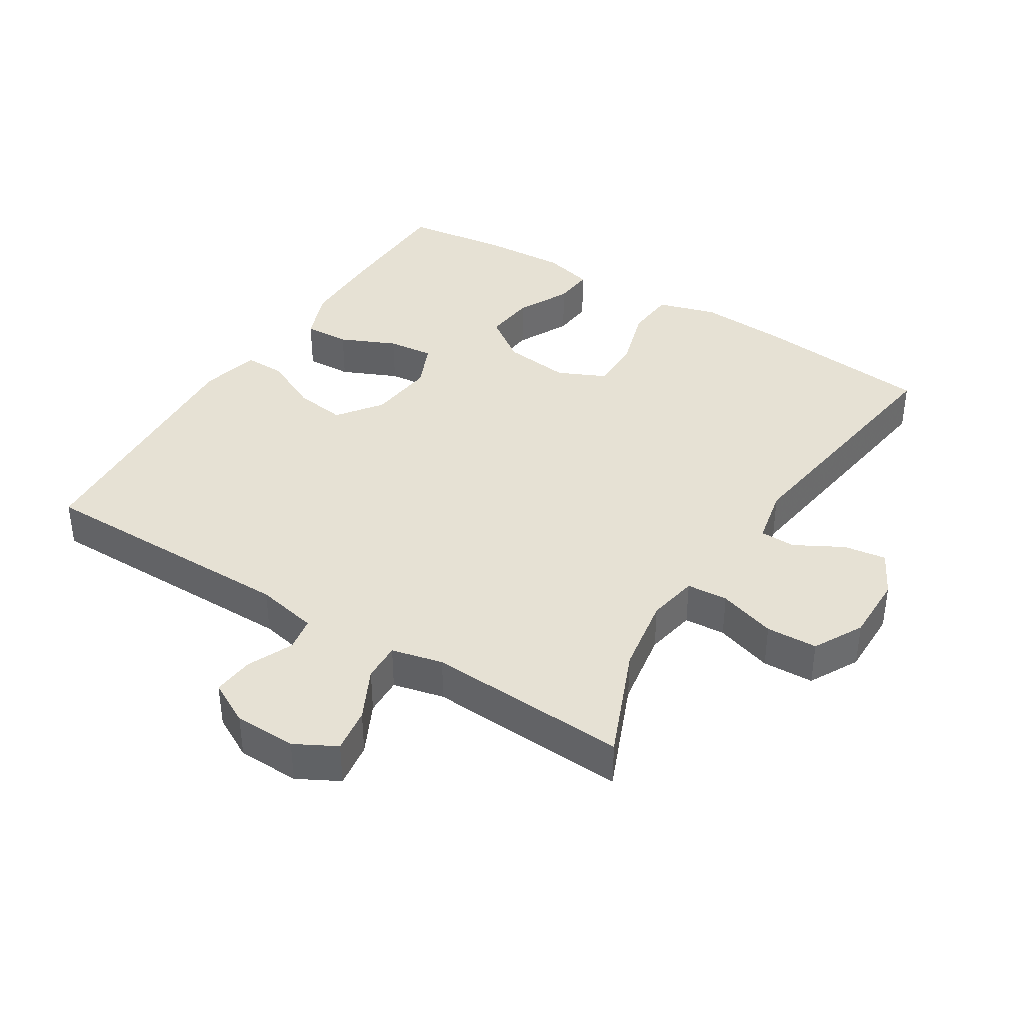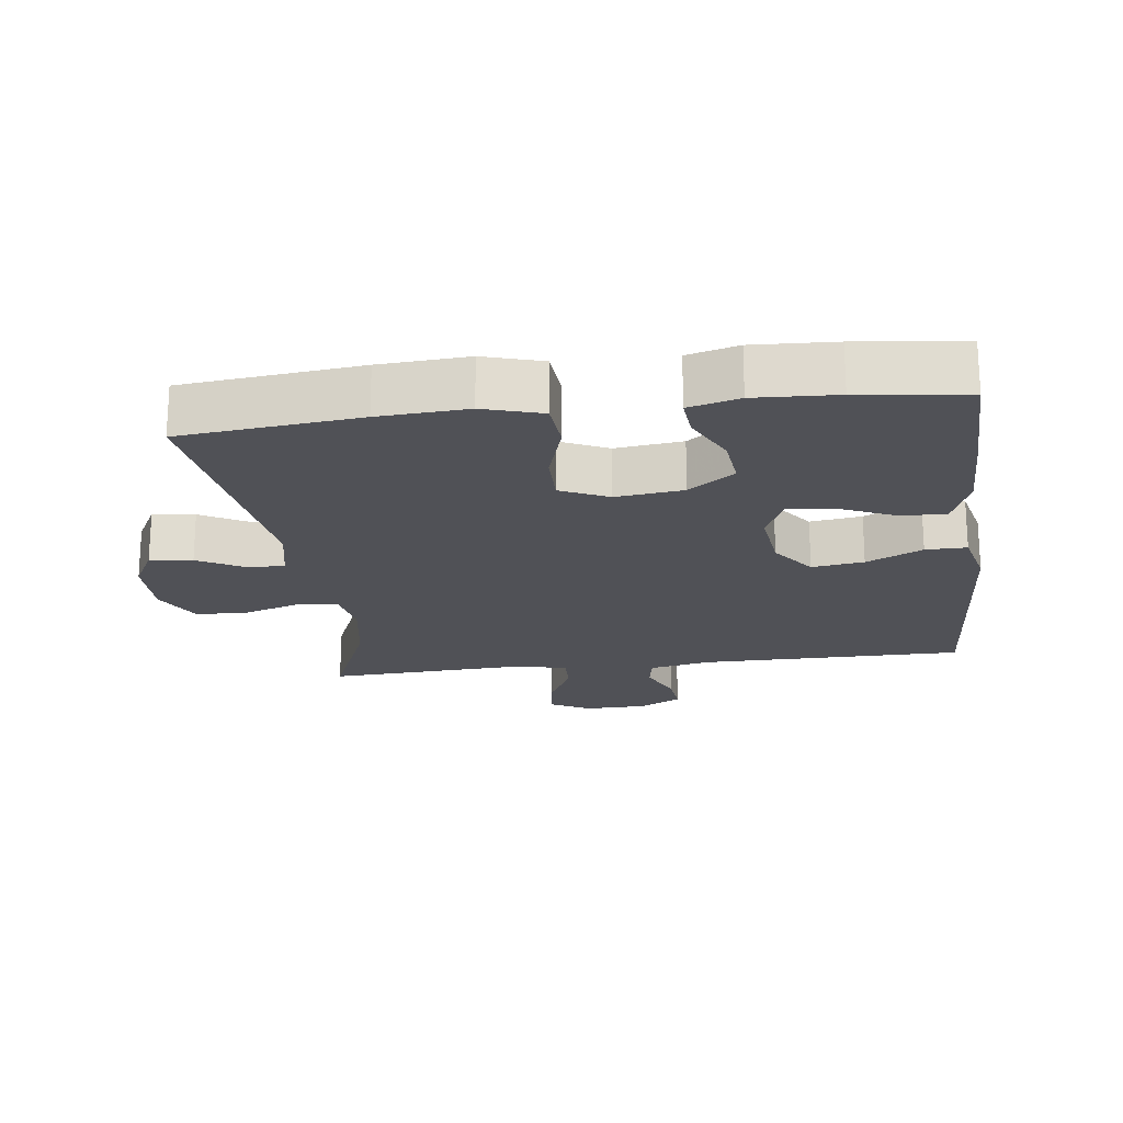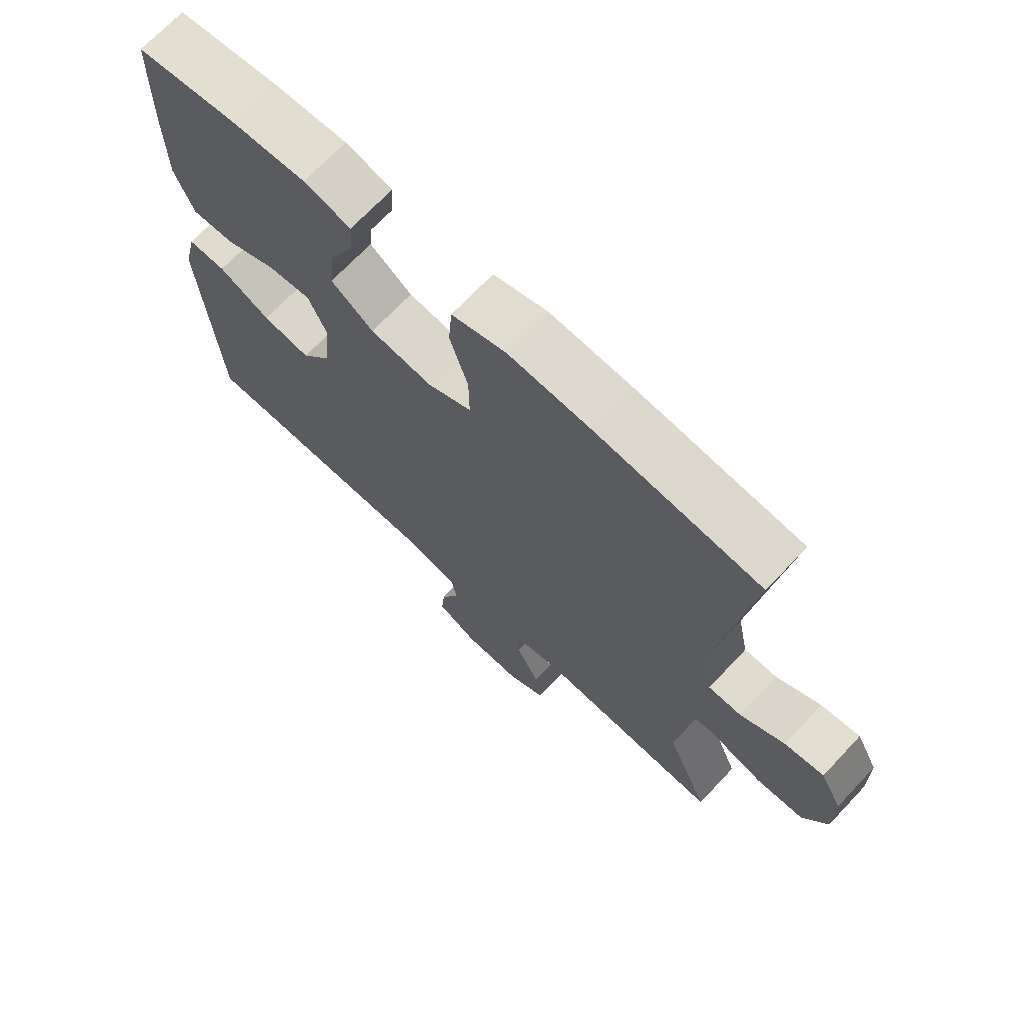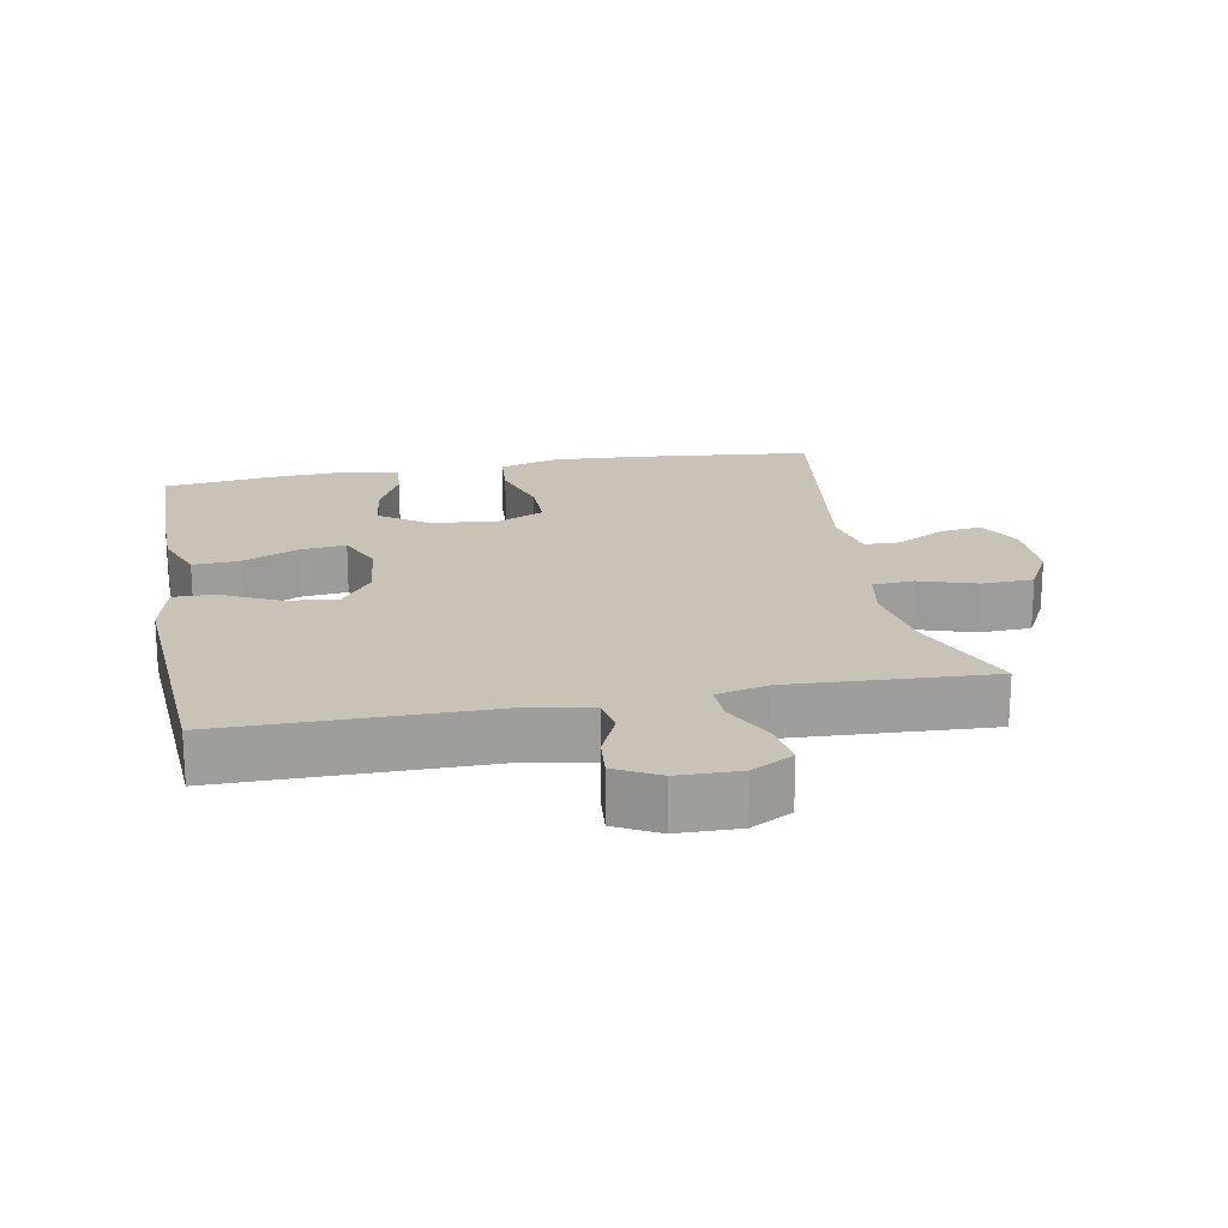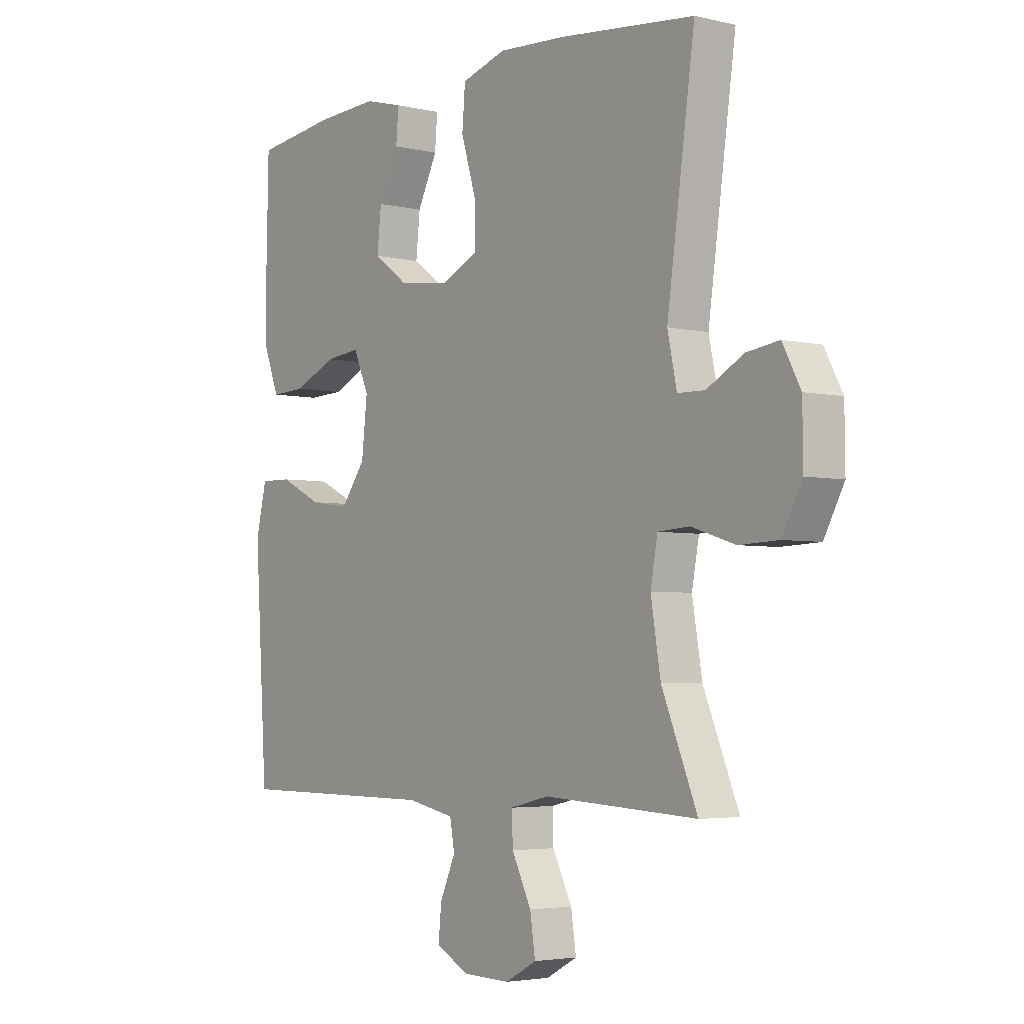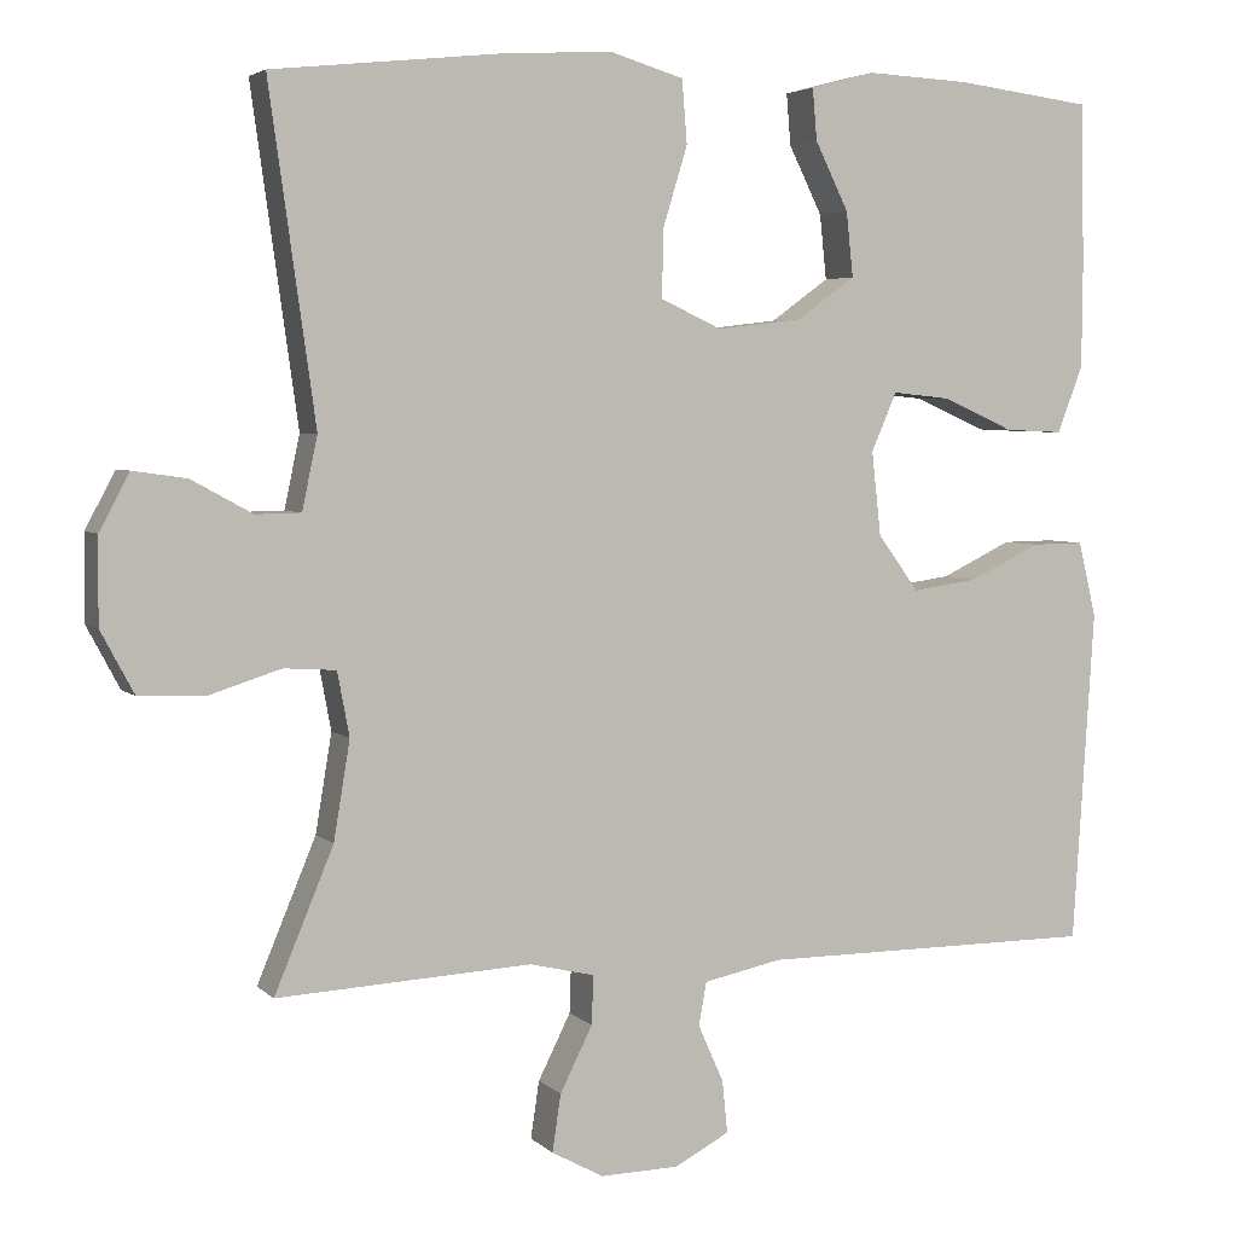
<metadata>
{"format":"obj","ext":"obj","renderer":"f3d","projection":"perspective","resolution":1024,"background":"white","views":[{"elev":39.1,"azim":-147.9,"up":"+Y"},{"elev":-20.3,"azim":7.3,"up":"+Y"},{"elev":69.8,"azim":-136.7,"up":"+Z"},{"elev":19.5,"azim":169.4,"up":"+Y"},{"elev":-3.8,"azim":-127.7,"up":"+Z"},{"elev":4.2,"azim":-22.1,"up":"+Z"}]}
</metadata>
<code>
v -0.5 0.07 0.5
v -0.236 0.07 0.528
v -0.105 0.07 0.536
v -0.018 0.07 0.51
v -0.012 0.07 0.436
v -0.041 0.07 0.341
v -0.042 0.07 0.263
v 0.029 0.07 0.23
v 0.129 0.07 0.242
v 0.197 0.07 0.291
v 0.189 0.07 0.367
v 0.15 0.07 0.446
v 0.145 0.07 0.506
v 0.22 0.07 0.526
v 0.341 0.07 0.52
v 0.5 0.07 0.5
v 0.504 0.07 0.313
v 0.503 0.07 0.189
v 0.473 0.07 0.111
v 0.405 0.07 0.114
v 0.322 0.07 0.151
v 0.254 0.07 0.158
v 0.224 0.07 0.09
v 0.235 0.07 -0.009
v 0.283 0.07 -0.074
v 0.36 0.07 -0.063
v 0.443 0.07 -0.023
v 0.504 0.07 -0.022
v 0.525 0.07 -0.11
v 0.5 0.07 -0.5
v 0.106 0.07 -0.501
v 0.014 0.07 -0.52
v 0.005 0.07 -0.571
v 0.035 0.07 -0.638
v 0.041 0.07 -0.699
v -0.023 0.07 -0.733
v -0.115 0.07 -0.735
v -0.176 0.07 -0.702
v -0.166 0.07 -0.635
v -0.128 0.07 -0.559
v -0.126 0.07 -0.502
v -0.202 0.07 -0.484
v -0.5 0.07 -0.5
v -0.431 0.07 -0.334
v -0.412 0.07 -0.219
v -0.426 0.07 -0.144
v -0.487 0.07 -0.14
v -0.572 0.07 -0.167
v -0.648 0.07 -0.164
v -0.687 0.07 -0.091
v -0.686 0.07 0.009
v -0.651 0.07 0.075
v -0.588 0.07 0.066
v -0.517 0.07 0.027
v -0.464 0.07 0.028
v -0.446 0.07 0.113
v -0.5 0 0.5
v -0.236 0 0.528
v -0.105 0 0.536
v -0.018 0 0.51
v -0.012 0 0.436
v -0.041 0 0.341
v -0.042 0 0.263
v 0.029 0 0.23
v 0.129 0 0.242
v 0.197 0 0.291
v 0.189 0 0.367
v 0.15 0 0.446
v 0.145 0 0.506
v 0.22 0 0.526
v 0.341 0 0.52
v 0.5 0 0.5
v 0.504 0 0.313
v 0.503 0 0.189
v 0.473 0 0.111
v 0.405 0 0.114
v 0.322 0 0.151
v 0.254 0 0.158
v 0.224 0 0.09
v 0.235 0 -0.009
v 0.283 0 -0.074
v 0.36 0 -0.063
v 0.443 0 -0.023
v 0.504 0 -0.022
v 0.525 0 -0.11
v 0.5 0 -0.5
v 0.106 0 -0.501
v 0.014 0 -0.52
v 0.005 0 -0.571
v 0.035 0 -0.638
v 0.041 0 -0.699
v -0.023 0 -0.733
v -0.115 0 -0.735
v -0.176 0 -0.702
v -0.166 0 -0.635
v -0.128 0 -0.559
v -0.126 0 -0.502
v -0.202 0 -0.484
v -0.5 0 -0.5
v -0.431 0 -0.334
v -0.412 0 -0.219
v -0.426 0 -0.144
v -0.487 0 -0.14
v -0.572 0 -0.167
v -0.648 0 -0.164
v -0.687 0 -0.091
v -0.686 0 0.009
v -0.651 0 0.075
v -0.588 0 0.066
v -0.517 0 0.027
v -0.464 0 0.028
v -0.446 0 0.113
f 51 52 53 54
f 51 54 55
f 50 51 55
f 47 48 49 50
f 46 47 50 55
f 42 43 44
f 41 42 44 45
f 37 38 39 40
f 37 40 41
f 36 37 41
f 33 34 35 36
f 33 36 41
f 32 33 41 45
f 28 29 30 31
f 26 27 28 31
f 25 26 31 32
f 24 25 32 45
f 18 19 20 21
f 18 21 22
f 17 18 22
f 16 17 22
f 15 16 22
f 14 15 22 23
f 11 12 13 14
f 10 11 14 23
f 3 4 5 6
f 3 6 7
f 56 1 2 3
f 46 55 56 3
f 9 10 23 24
f 8 9 24 45
f 7 8 45 46
f 3 7 46
f 110 109 108 107
f 111 110 107
f 111 107 106
f 106 105 104 103
f 111 106 103 102
f 100 99 98
f 101 100 98 97
f 96 95 94 93
f 97 96 93
f 97 93 92
f 92 91 90 89
f 97 92 89
f 101 97 89 88
f 87 86 85 84
f 87 84 83 82
f 88 87 82 81
f 101 88 81 80
f 77 76 75 74
f 78 77 74
f 78 74 73
f 78 73 72
f 78 72 71
f 79 78 71 70
f 70 69 68 67
f 79 70 67 66
f 62 61 60 59
f 63 62 59
f 59 58 57 112
f 59 112 111 102
f 80 79 66 65
f 101 80 65 64
f 102 101 64 63
f 102 63 59
f 1 57 58 2
f 2 58 59 3
f 3 59 60 4
f 4 60 61 5
f 5 61 62 6
f 6 62 63 7
f 7 63 64 8
f 8 64 65 9
f 9 65 66 10
f 10 66 67 11
f 11 67 68 12
f 12 68 69 13
f 13 69 70 14
f 14 70 71 15
f 15 71 72 16
f 16 72 73 17
f 17 73 74 18
f 18 74 75 19
f 19 75 76 20
f 20 76 77 21
f 21 77 78 22
f 22 78 79 23
f 23 79 80 24
f 24 80 81 25
f 25 81 82 26
f 26 82 83 27
f 27 83 84 28
f 28 84 85 29
f 29 85 86 30
f 30 86 87 31
f 31 87 88 32
f 32 88 89 33
f 33 89 90 34
f 34 90 91 35
f 35 91 92 36
f 36 92 93 37
f 37 93 94 38
f 38 94 95 39
f 39 95 96 40
f 40 96 97 41
f 41 97 98 42
f 42 98 99 43
f 43 99 100 44
f 44 100 101 45
f 45 101 102 46
f 46 102 103 47
f 47 103 104 48
f 48 104 105 49
f 49 105 106 50
f 50 106 107 51
f 51 107 108 52
f 52 108 109 53
f 53 109 110 54
f 54 110 111 55
f 55 111 112 56
f 56 112 57 1

</code>
